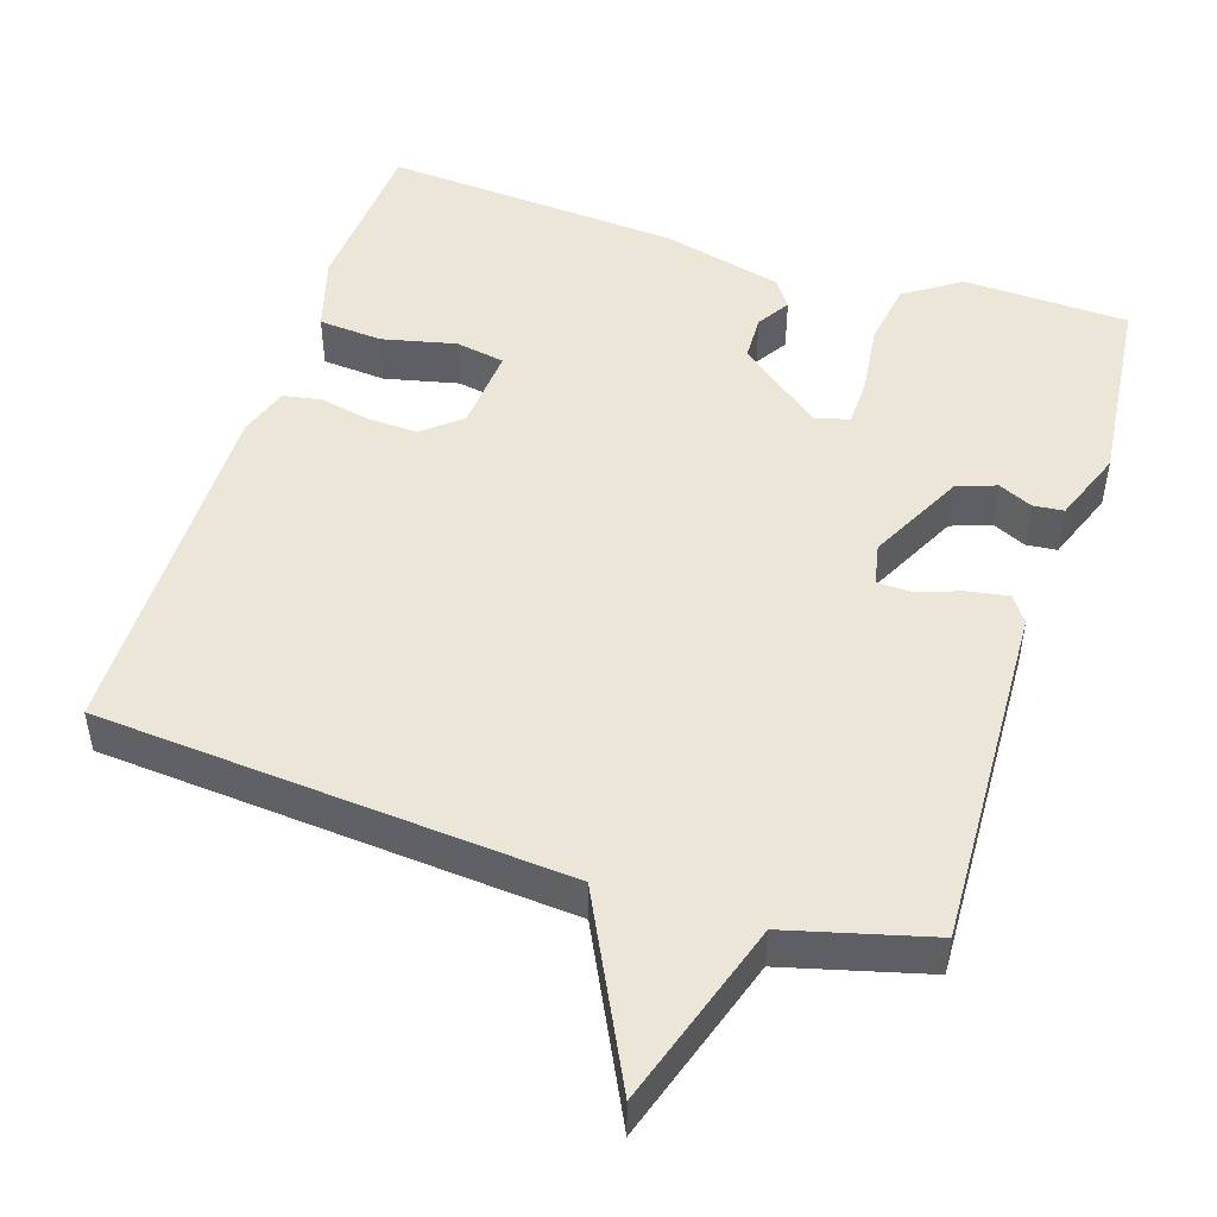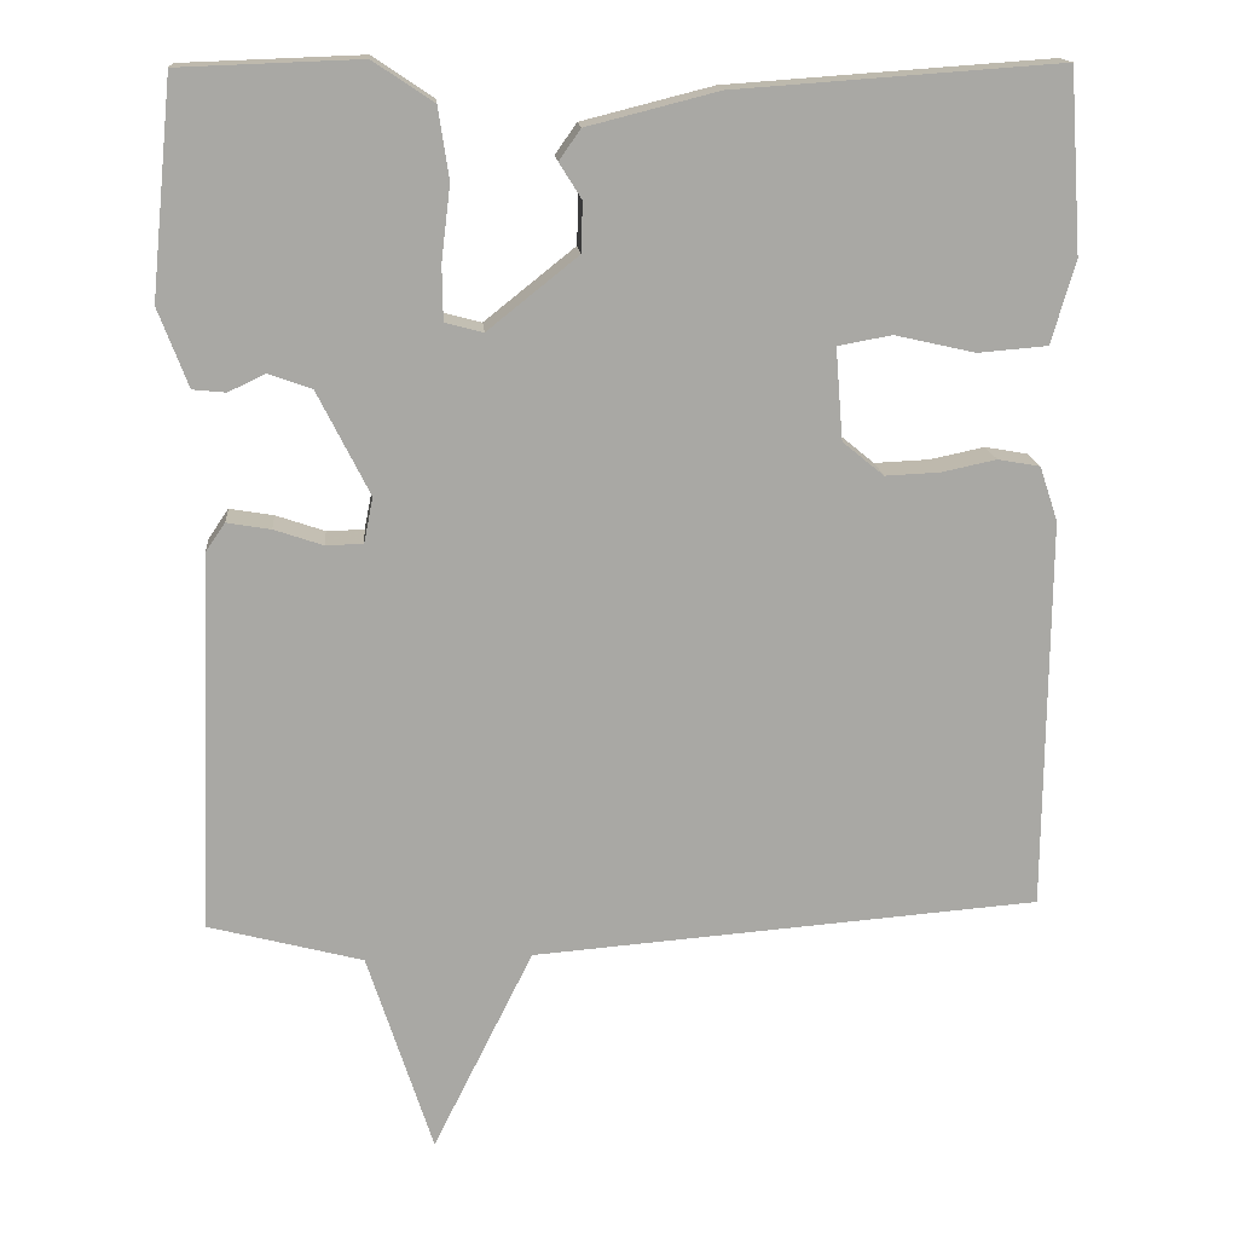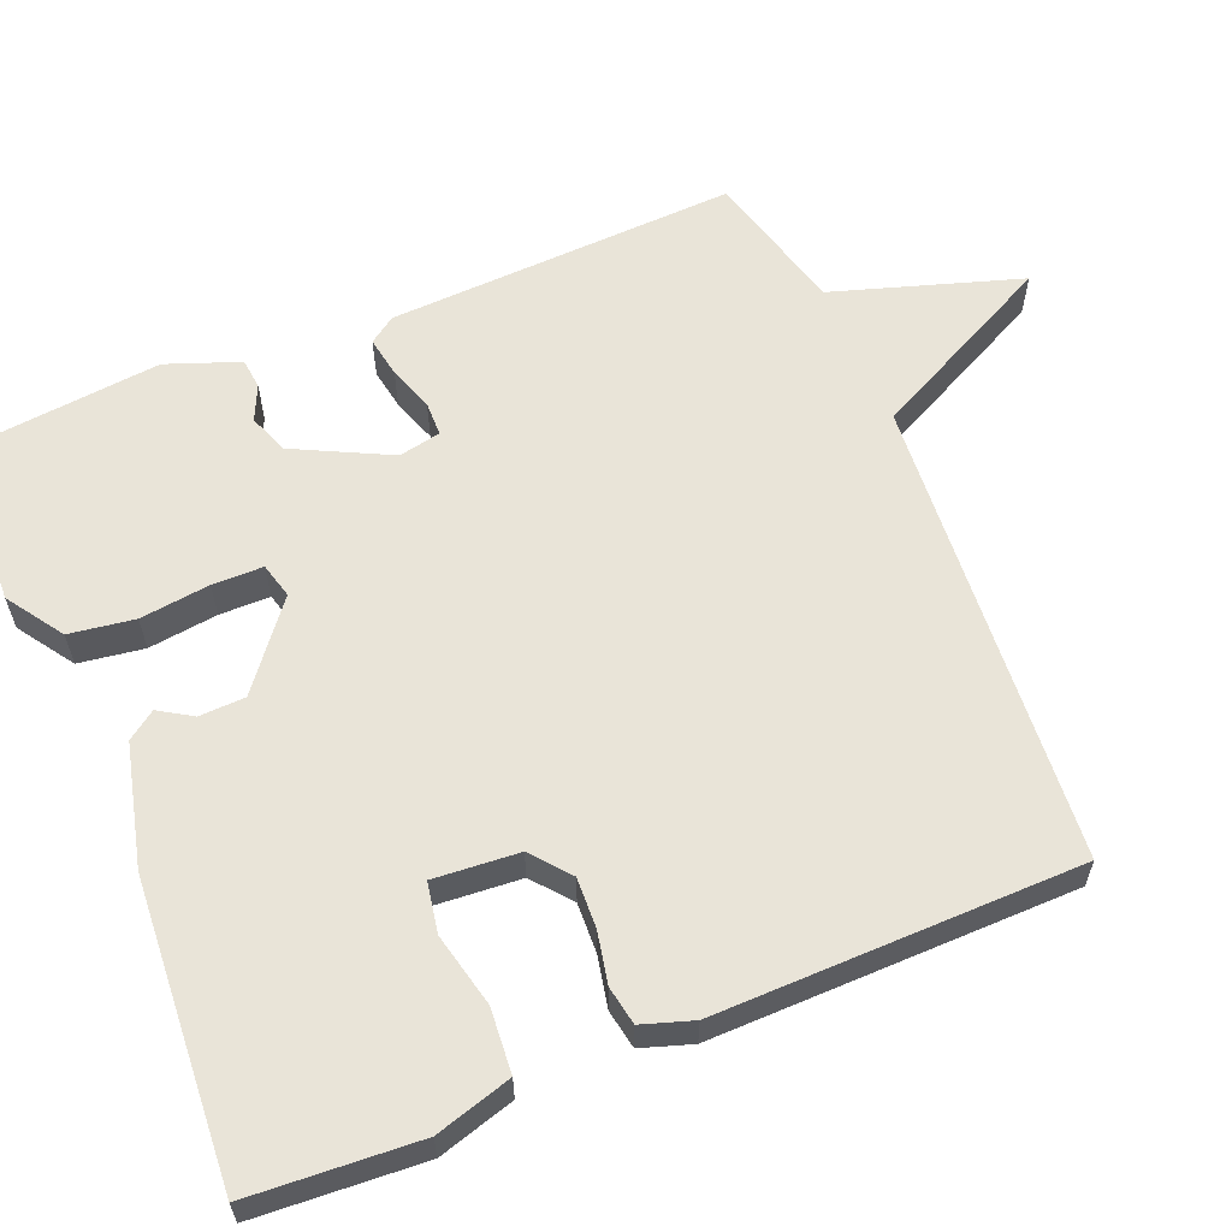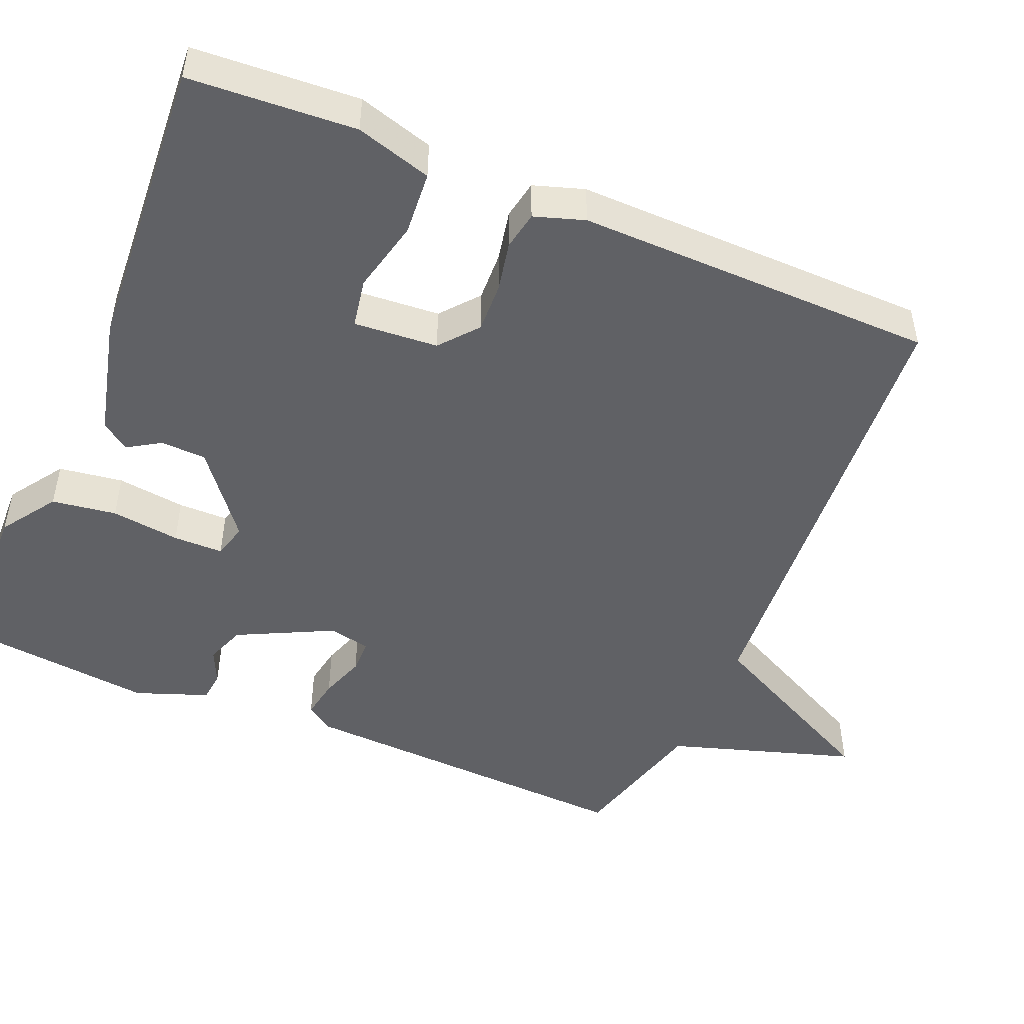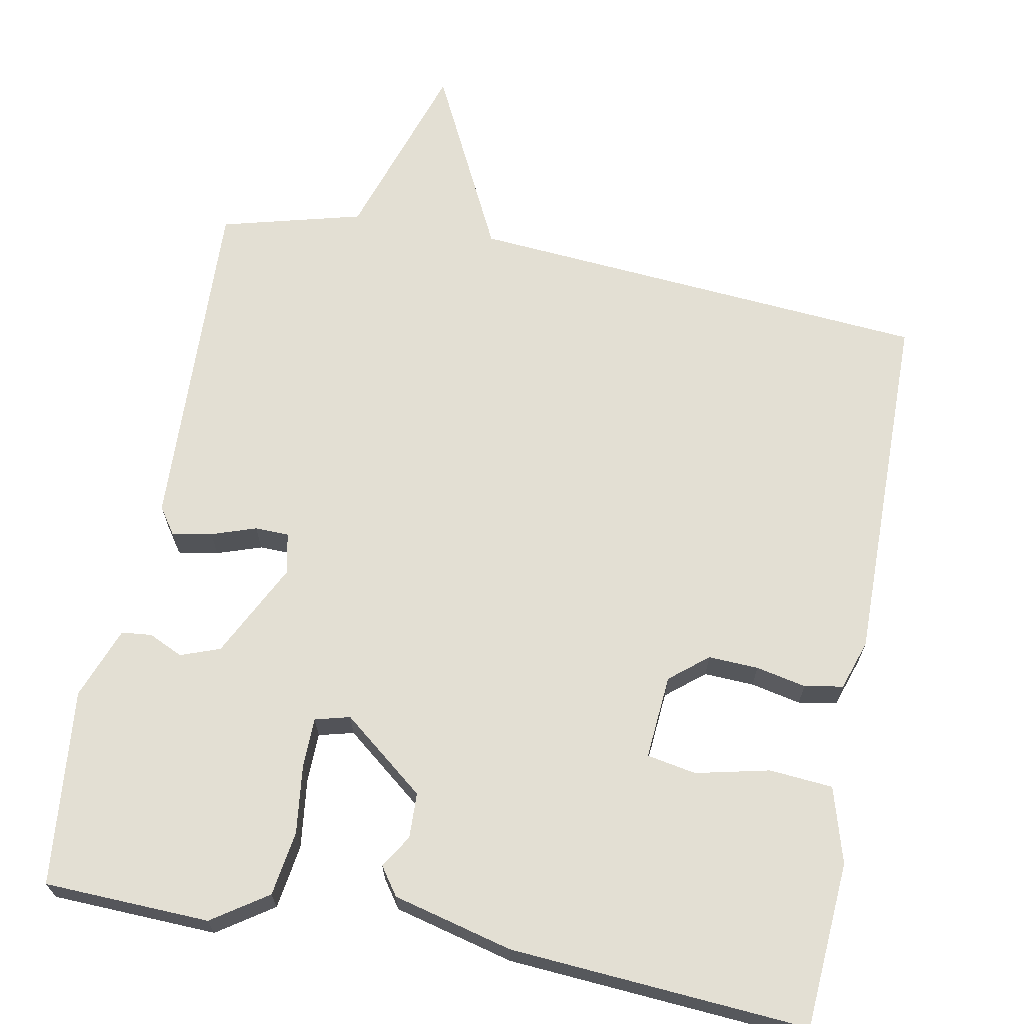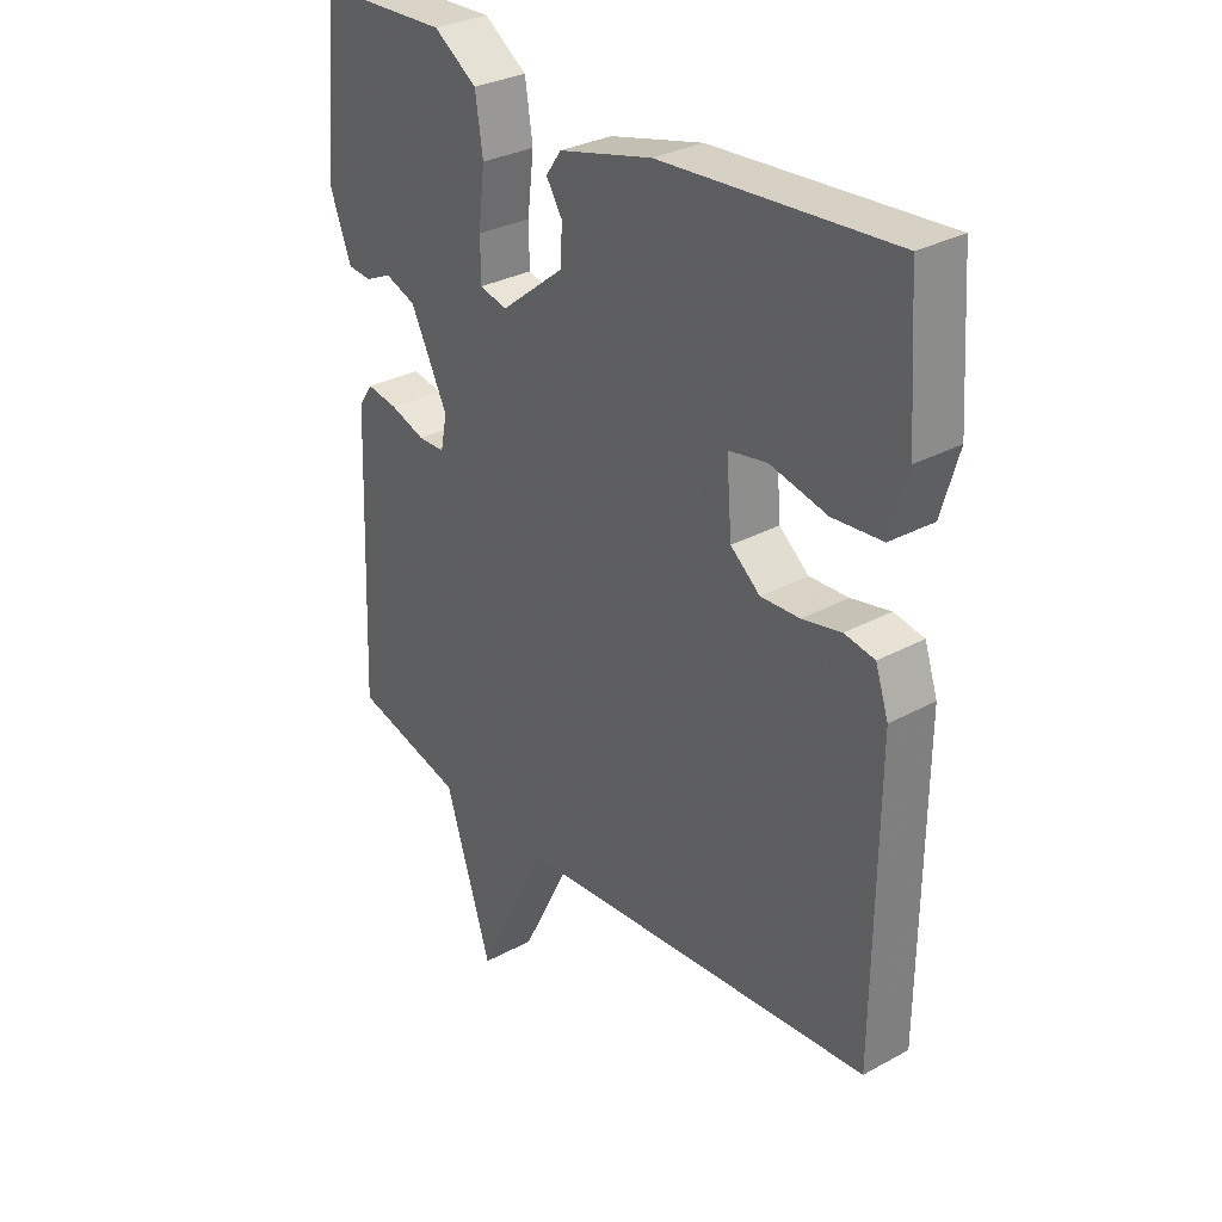
<metadata>
{"format":"obj","ext":"obj","renderer":"f3d","projection":"perspective","resolution":1024,"background":"white","views":[{"elev":48.8,"azim":-162.2,"up":"+Y"},{"elev":15.5,"azim":-4.6,"up":"+Z"},{"elev":60.3,"azim":67.3,"up":"+Y"},{"elev":-48.7,"azim":66.8,"up":"+Y"},{"elev":67.0,"azim":10.7,"up":"+Y"},{"elev":30.8,"azim":52.0,"up":"+Z"}]}
</metadata>
<code>
v -0.5 0.07 0.5
v -0.282 0.07 0.508
v -0.209 0.07 0.459
v -0.196 0.07 0.374
v -0.207 0.07 0.283
v -0.206 0.07 0.217
v -0.16 0.07 0.205
v -0.051 0.07 0.292
v -0.049 0.07 0.352
v -0.076 0.07 0.395
v -0.05 0.07 0.432
v 0.108 0.07 0.472
v 0.5 0.07 0.5
v 0.515 0.07 0.281
v 0.486 0.07 0.181
v 0.402 0.07 0.174
v 0.305 0.07 0.196
v 0.24 0.07 0.184
v 0.249 0.07 0.073
v 0.299 0.07 0.032
v 0.365 0.07 0.035
v 0.431 0.07 0.049
v 0.482 0.07 0.04
v 0.504 0.07 -0.026
v 0.5 0.07 -0.5
v -0.113 0.07 -0.549
v -0.234 0.07 -0.793
v -0.313 0.07 -0.549
v -0.5 0.07 -0.5
v -0.482 0.07 -0.044
v -0.458 0.07 -0.009
v -0.405 0.07 -0.018
v -0.346 0.07 -0.038
v -0.301 0.07 -0.037
v -0.29 0.07 0.018
v -0.353 0.07 0.143
v -0.405 0.07 0.162
v -0.45 0.07 0.141
v -0.49 0.07 0.145
v -0.526 0.07 0.24
v -0.5 0 0.5
v -0.282 0 0.508
v -0.209 0 0.459
v -0.196 0 0.374
v -0.207 0 0.283
v -0.206 0 0.217
v -0.16 0 0.205
v -0.051 0 0.292
v -0.049 0 0.352
v -0.076 0 0.395
v -0.05 0 0.432
v 0.108 0 0.472
v 0.5 0 0.5
v 0.515 0 0.281
v 0.486 0 0.181
v 0.402 0 0.174
v 0.305 0 0.196
v 0.24 0 0.184
v 0.249 0 0.073
v 0.299 0 0.032
v 0.365 0 0.035
v 0.431 0 0.049
v 0.482 0 0.04
v 0.504 0 -0.026
v 0.5 0 -0.5
v -0.113 0 -0.549
v -0.234 0 -0.793
v -0.313 0 -0.549
v -0.5 0 -0.5
v -0.482 0 -0.044
v -0.458 0 -0.009
v -0.405 0 -0.018
v -0.346 0 -0.038
v -0.301 0 -0.037
v -0.29 0 0.018
v -0.353 0 0.143
v -0.405 0 0.162
v -0.45 0 0.141
v -0.49 0 0.145
v -0.526 0 0.24
f 3 4 5
f 2 3 5
f 1 2 5
f 40 1 5
f 39 40 5
f 38 39 5
f 37 38 5
f 36 37 5 6
f 35 36 6 7
f 34 35 7 8
f 31 32 33
f 30 31 33
f 29 30 33
f 28 29 33
f 28 33 34
f 27 28 34
f 26 27 34
f 24 25 26
f 23 24 26
f 22 23 26
f 21 22 26
f 20 21 26 34
f 19 20 34 8
f 15 16 17
f 14 15 17
f 13 14 17
f 12 13 17
f 11 12 17
f 10 11 17
f 9 10 17
f 9 17 18
f 8 9 18 19
f 45 44 43
f 45 43 42
f 45 42 41
f 45 41 80
f 45 80 79
f 45 79 78
f 45 78 77
f 46 45 77 76
f 47 46 76 75
f 48 47 75 74
f 73 72 71
f 73 71 70
f 73 70 69
f 73 69 68
f 74 73 68
f 74 68 67
f 74 67 66
f 66 65 64
f 66 64 63
f 66 63 62
f 66 62 61
f 74 66 61 60
f 48 74 60 59
f 57 56 55
f 57 55 54
f 57 54 53
f 57 53 52
f 57 52 51
f 57 51 50
f 57 50 49
f 58 57 49
f 59 58 49 48
f 1 41 42 2
f 2 42 43 3
f 3 43 44 4
f 4 44 45 5
f 5 45 46 6
f 6 46 47 7
f 7 47 48 8
f 8 48 49 9
f 9 49 50 10
f 10 50 51 11
f 11 51 52 12
f 12 52 53 13
f 13 53 54 14
f 14 54 55 15
f 15 55 56 16
f 16 56 57 17
f 17 57 58 18
f 18 58 59 19
f 19 59 60 20
f 20 60 61 21
f 21 61 62 22
f 22 62 63 23
f 23 63 64 24
f 24 64 65 25
f 25 65 66 26
f 26 66 67 27
f 27 67 68 28
f 28 68 69 29
f 29 69 70 30
f 30 70 71 31
f 31 71 72 32
f 32 72 73 33
f 33 73 74 34
f 34 74 75 35
f 35 75 76 36
f 36 76 77 37
f 37 77 78 38
f 38 78 79 39
f 39 79 80 40
f 40 80 41 1

</code>
